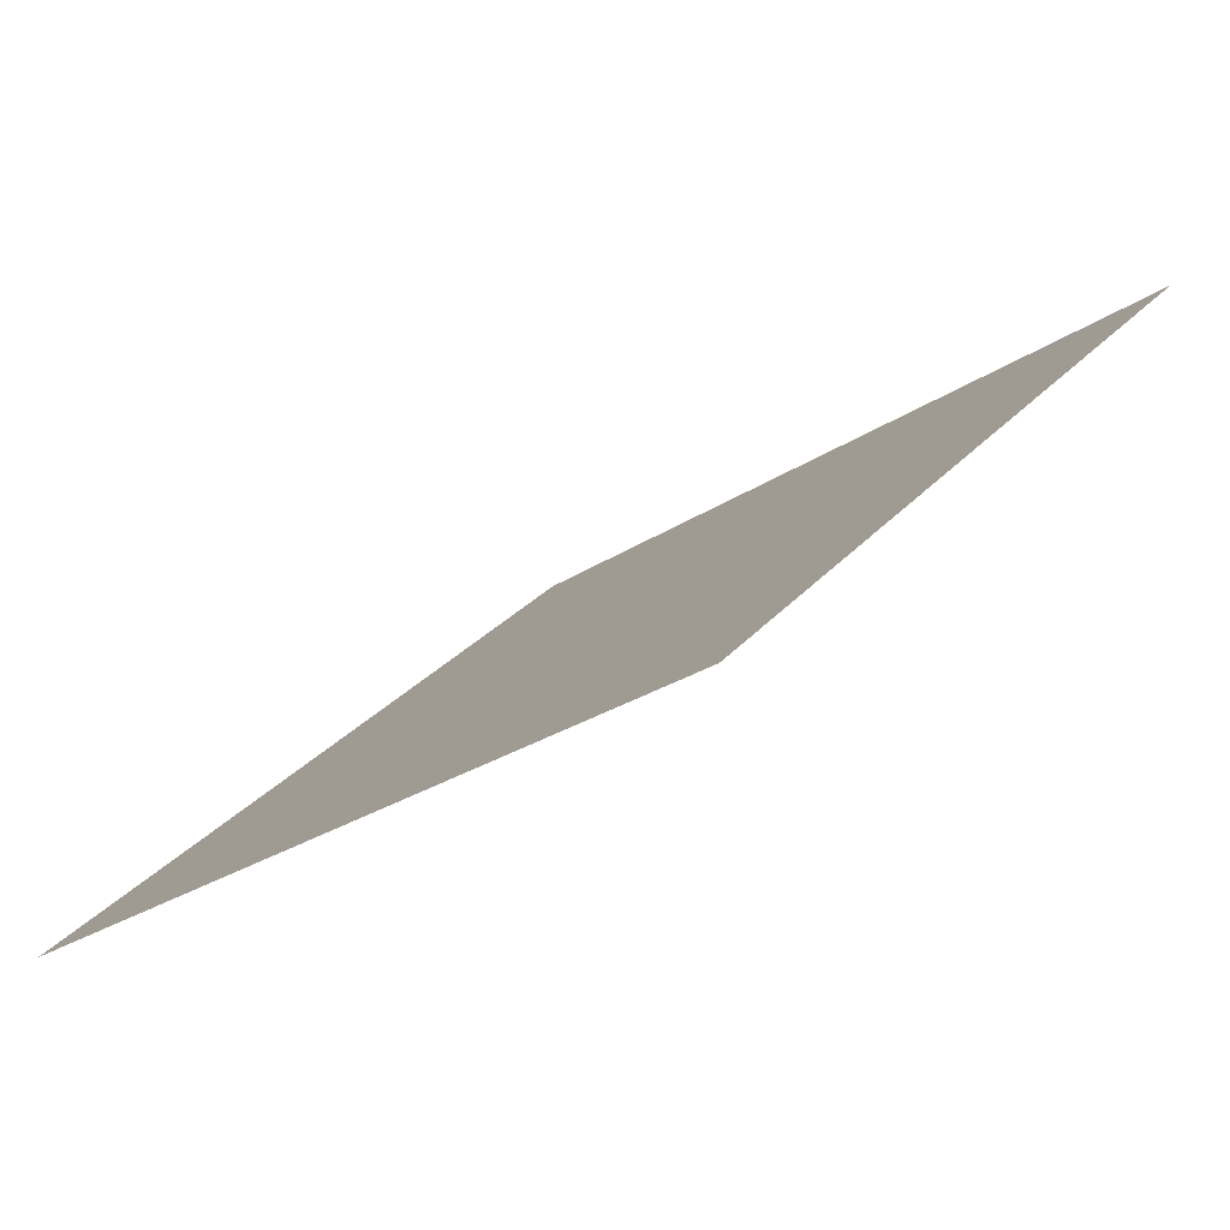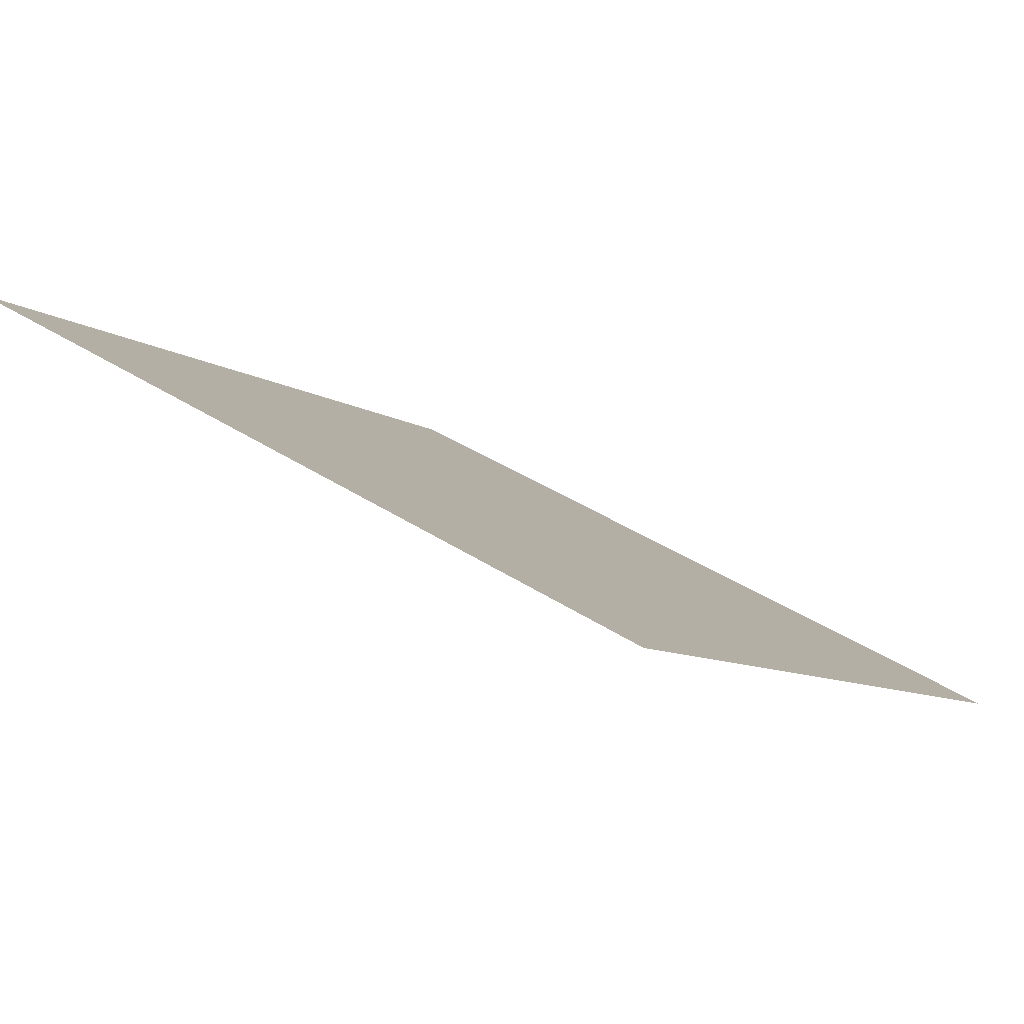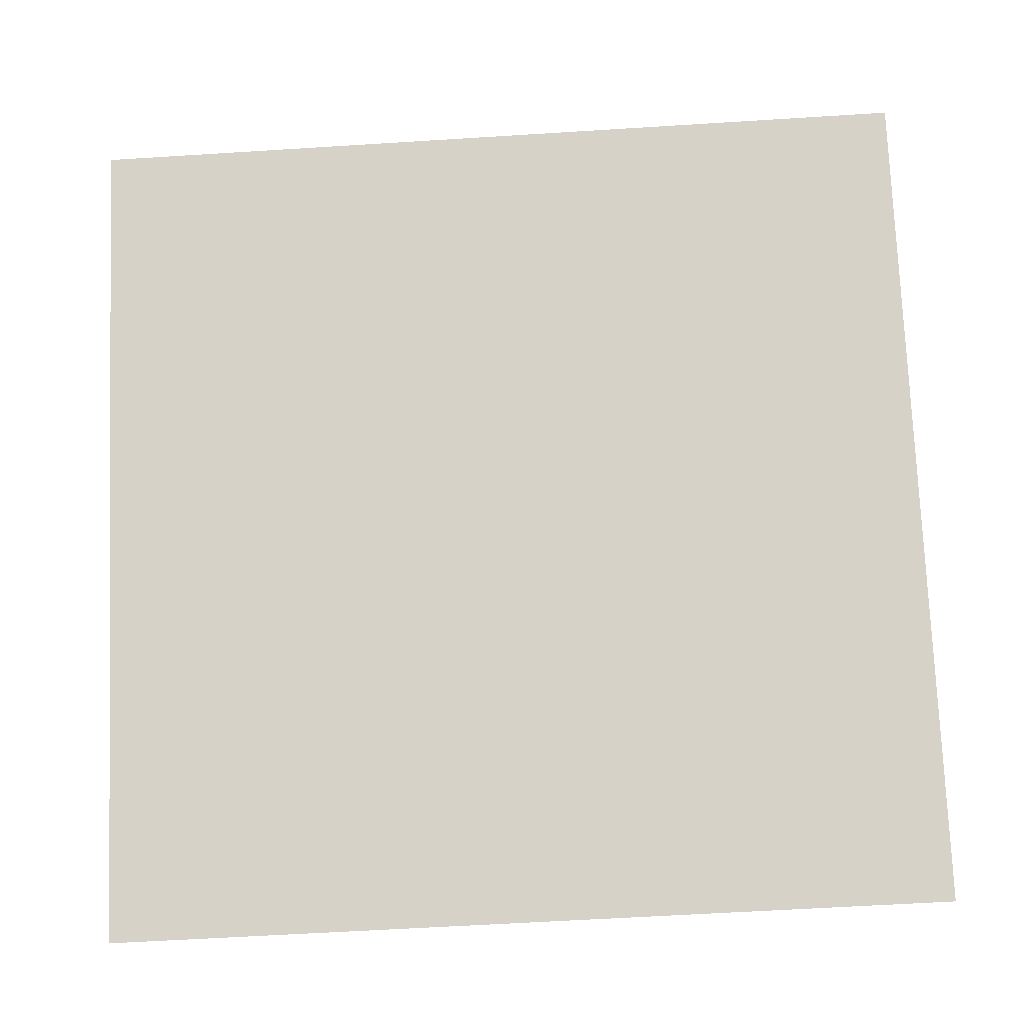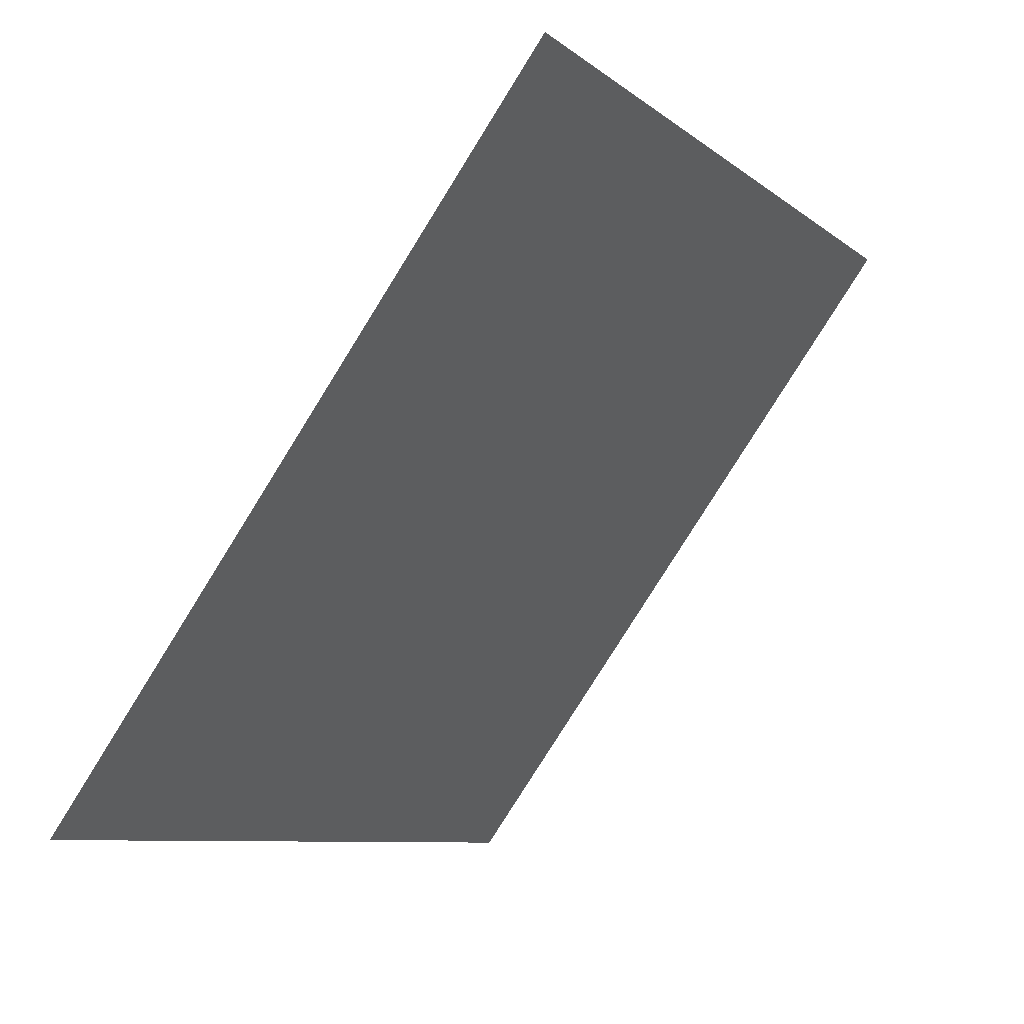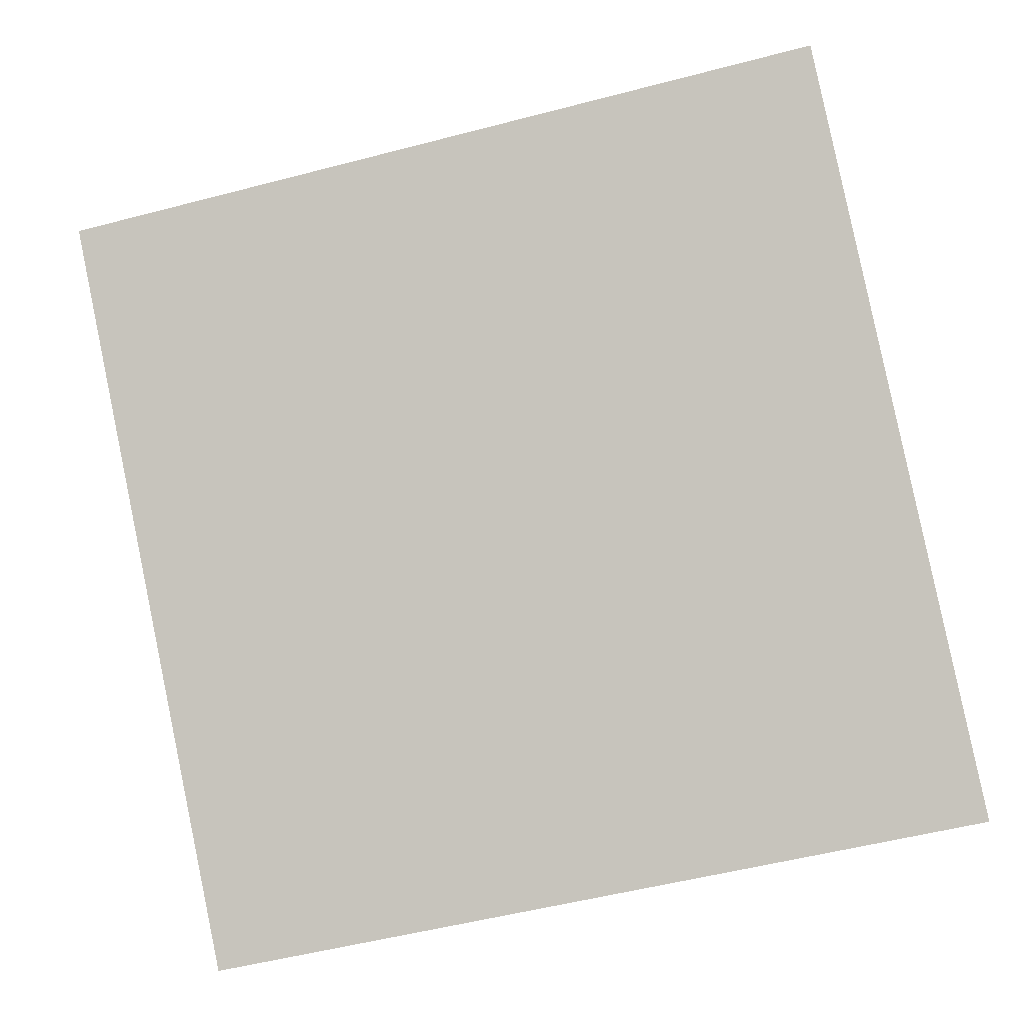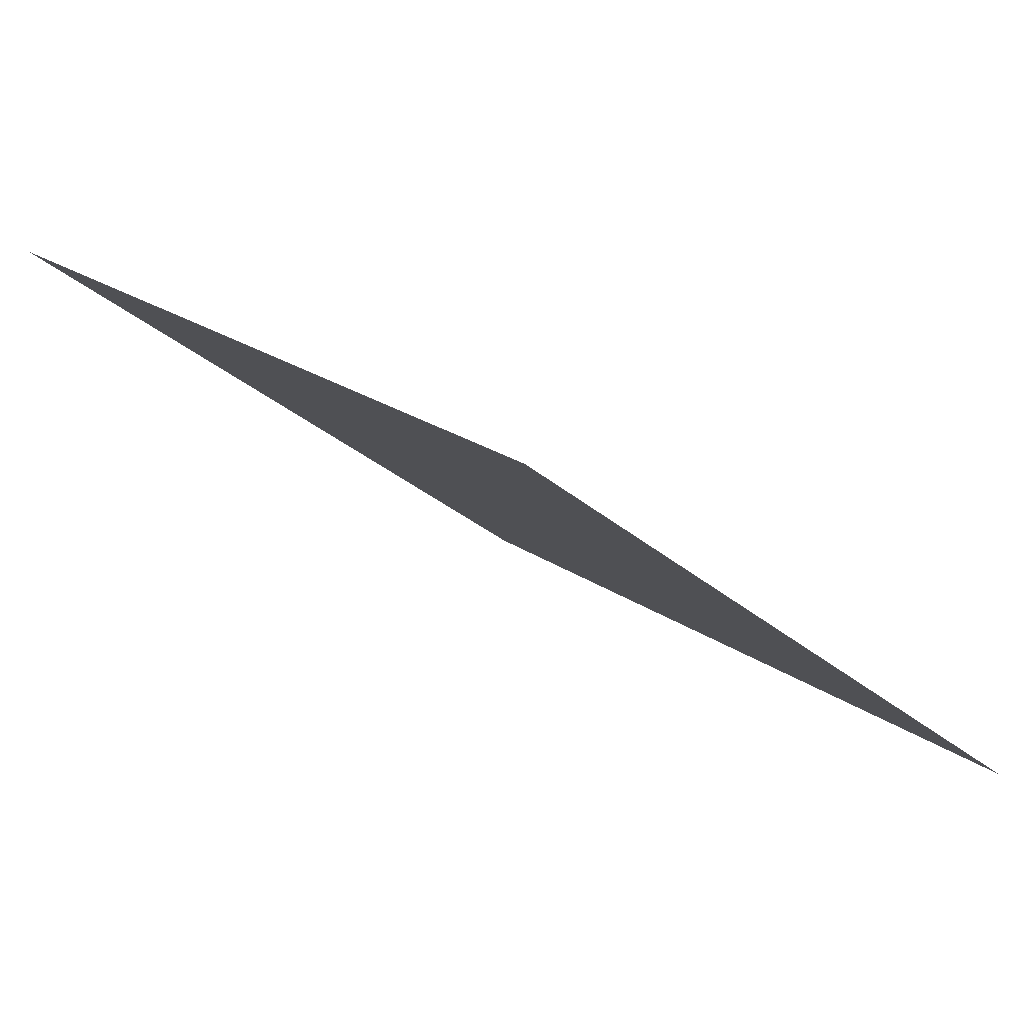
<metadata>
{"format":"obj","ext":"obj","renderer":"f3d","projection":"perspective","resolution":1024,"background":"white","views":[{"elev":29.4,"azim":-58.0,"up":"+Y"},{"elev":35.4,"azim":40.7,"up":"+Y"},{"elev":-51.1,"azim":-177.7,"up":"+Z"},{"elev":-9.1,"azim":116.2,"up":"+Z"},{"elev":-58.9,"azim":16.0,"up":"+Y"},{"elev":20.3,"azim":51.0,"up":"+Y"}]}
</metadata>
<code>
v 0.04236 0.8793 0.6329
v 0.0358 0.8795 0.633
v 0.03592 0.8834 0.6382
v 0.04248 0.8832 0.6382
f 4 3 2 1

</code>
